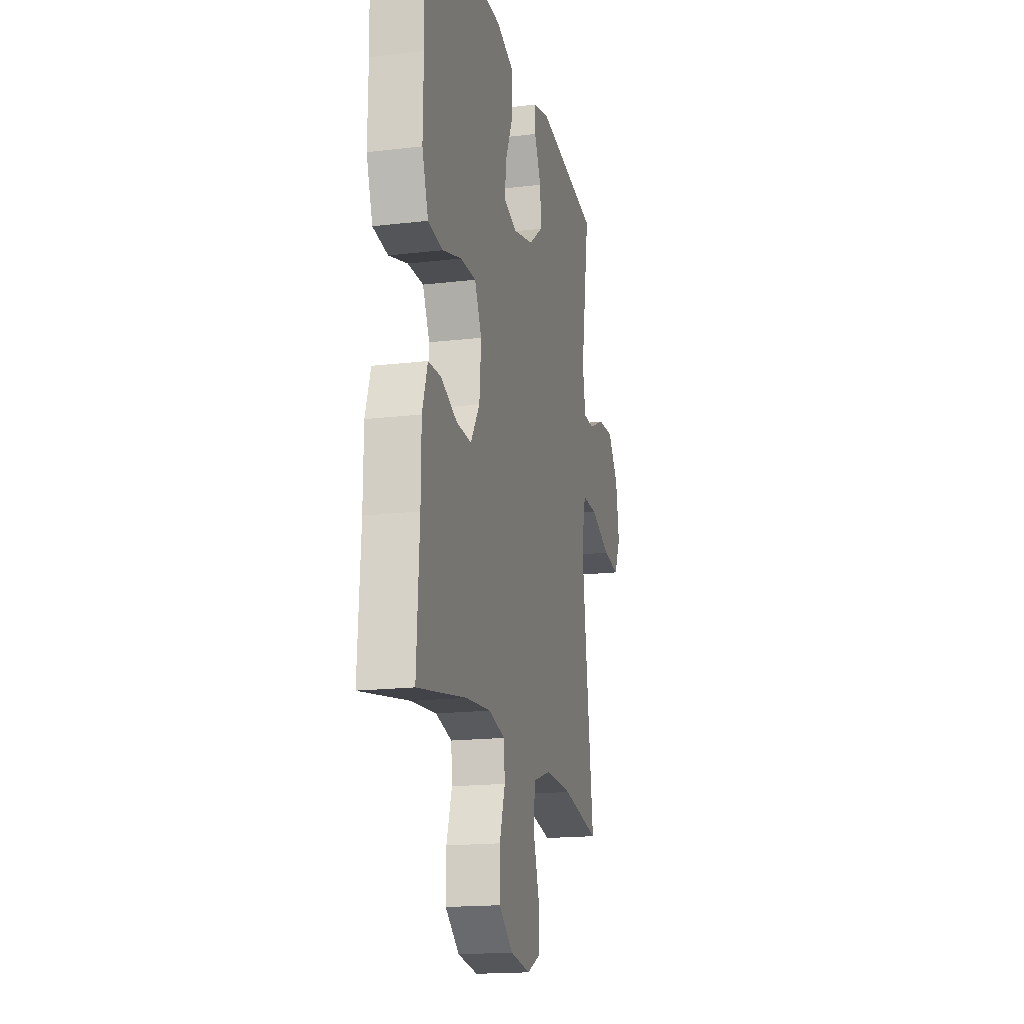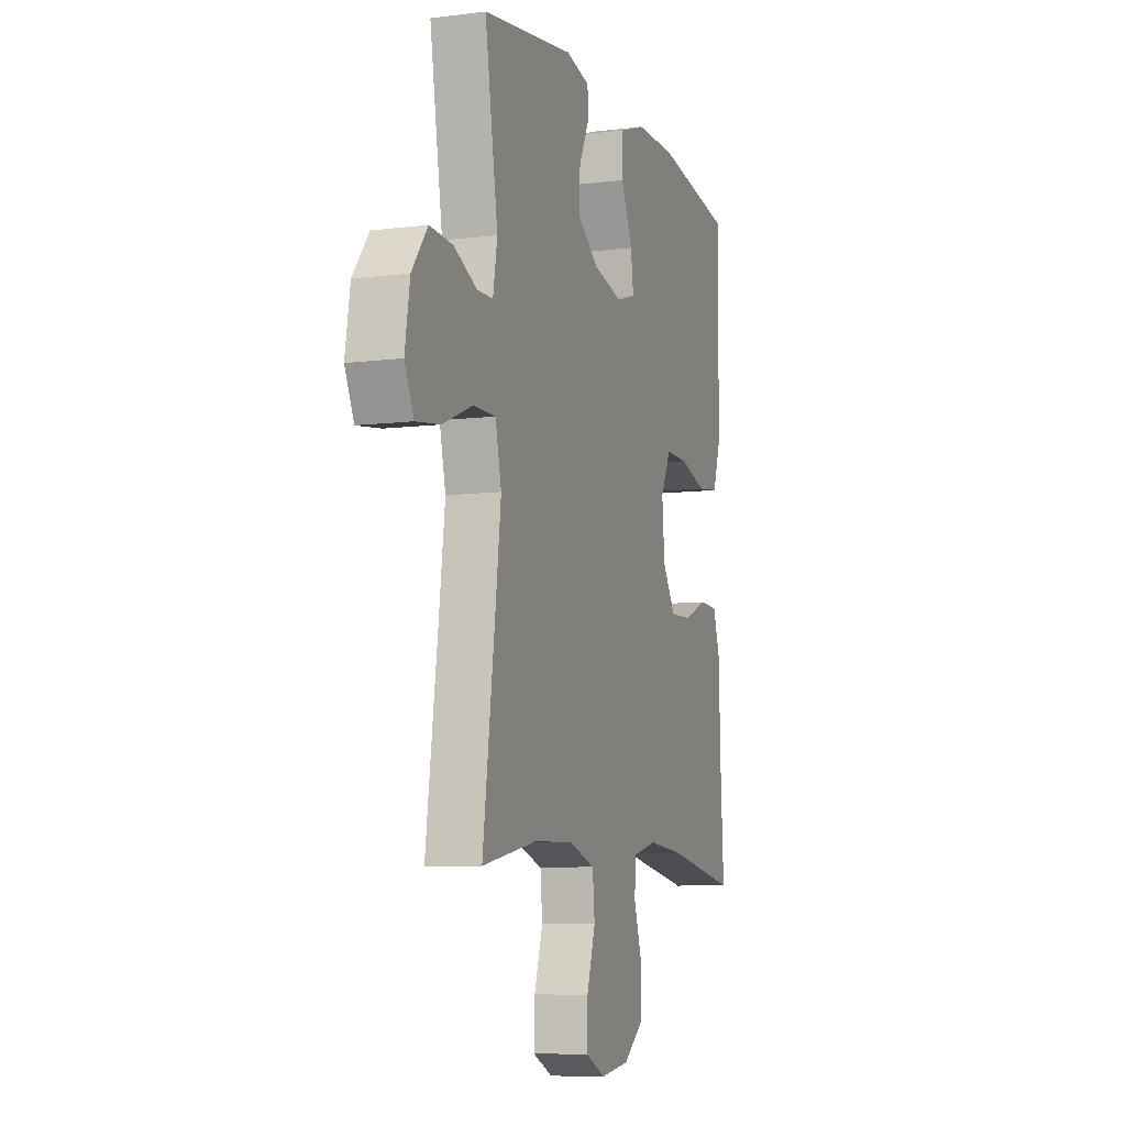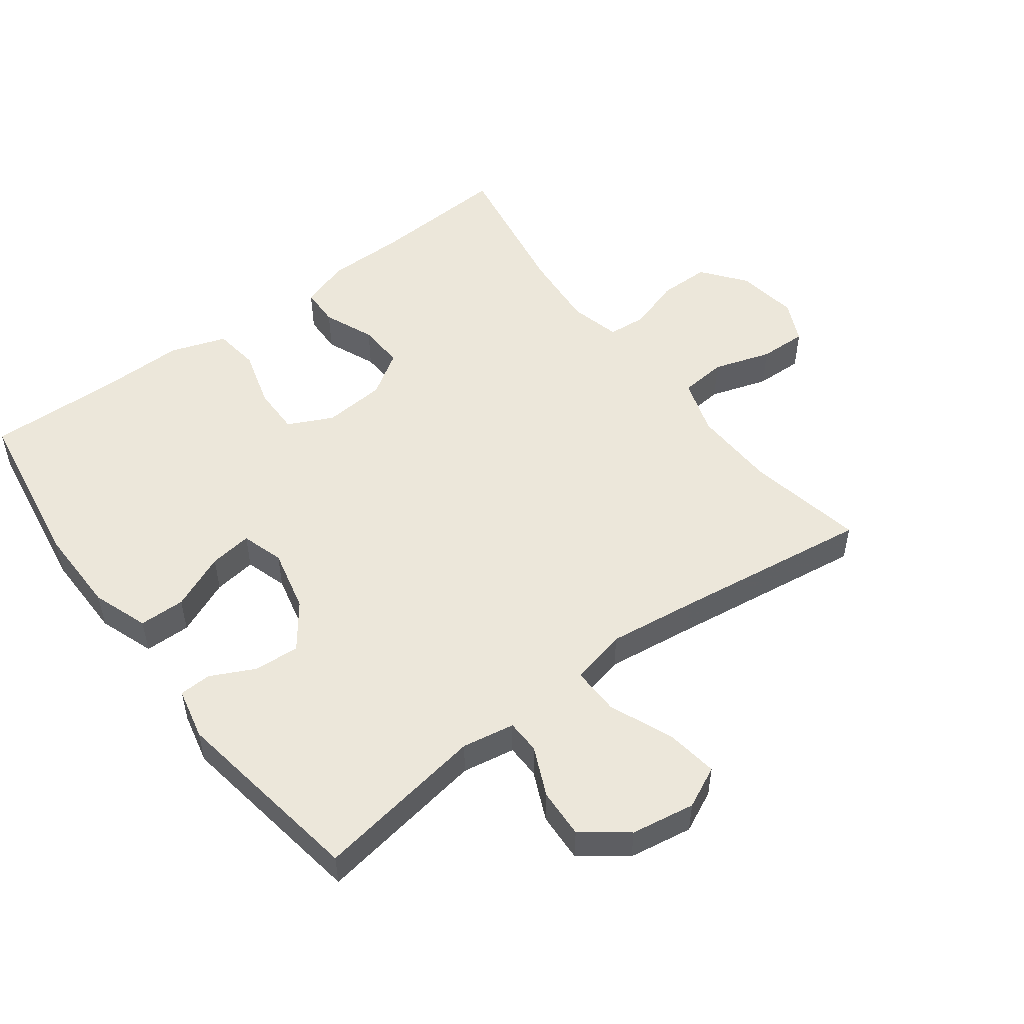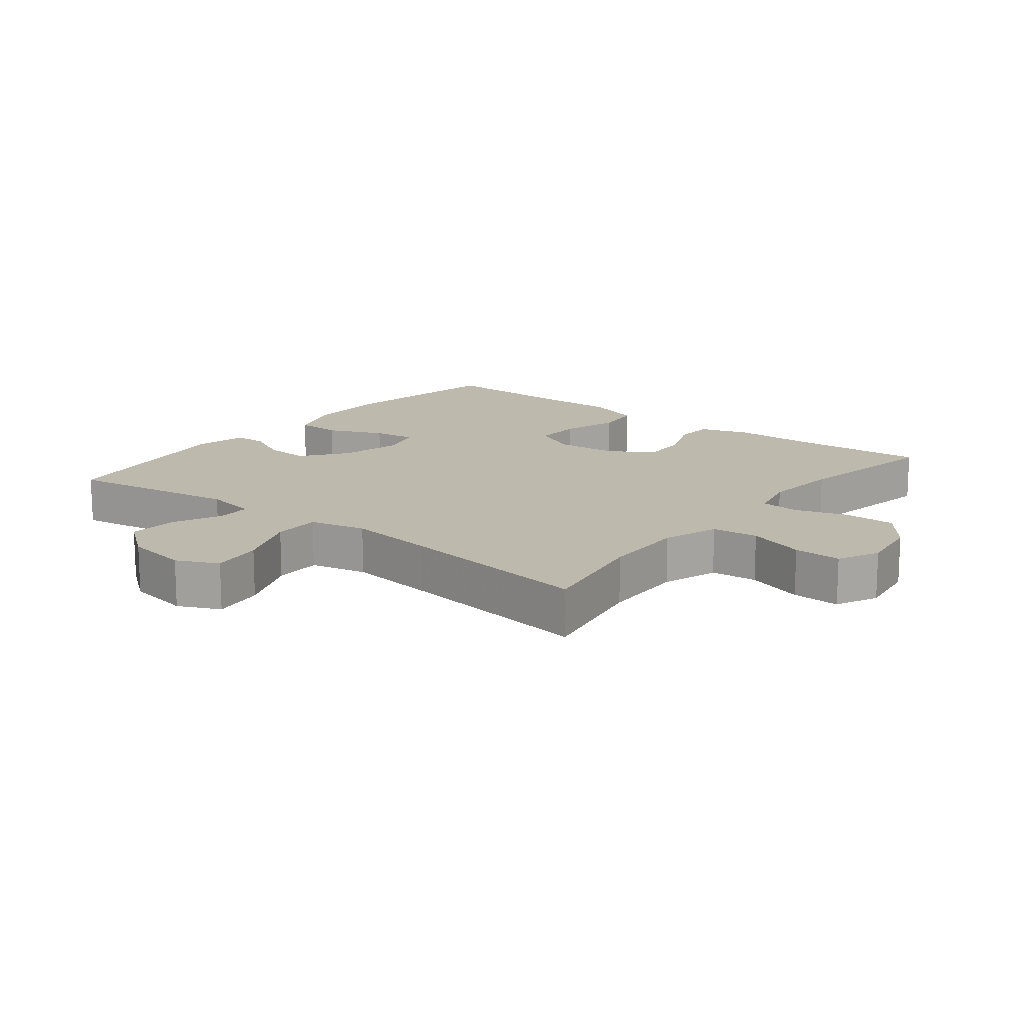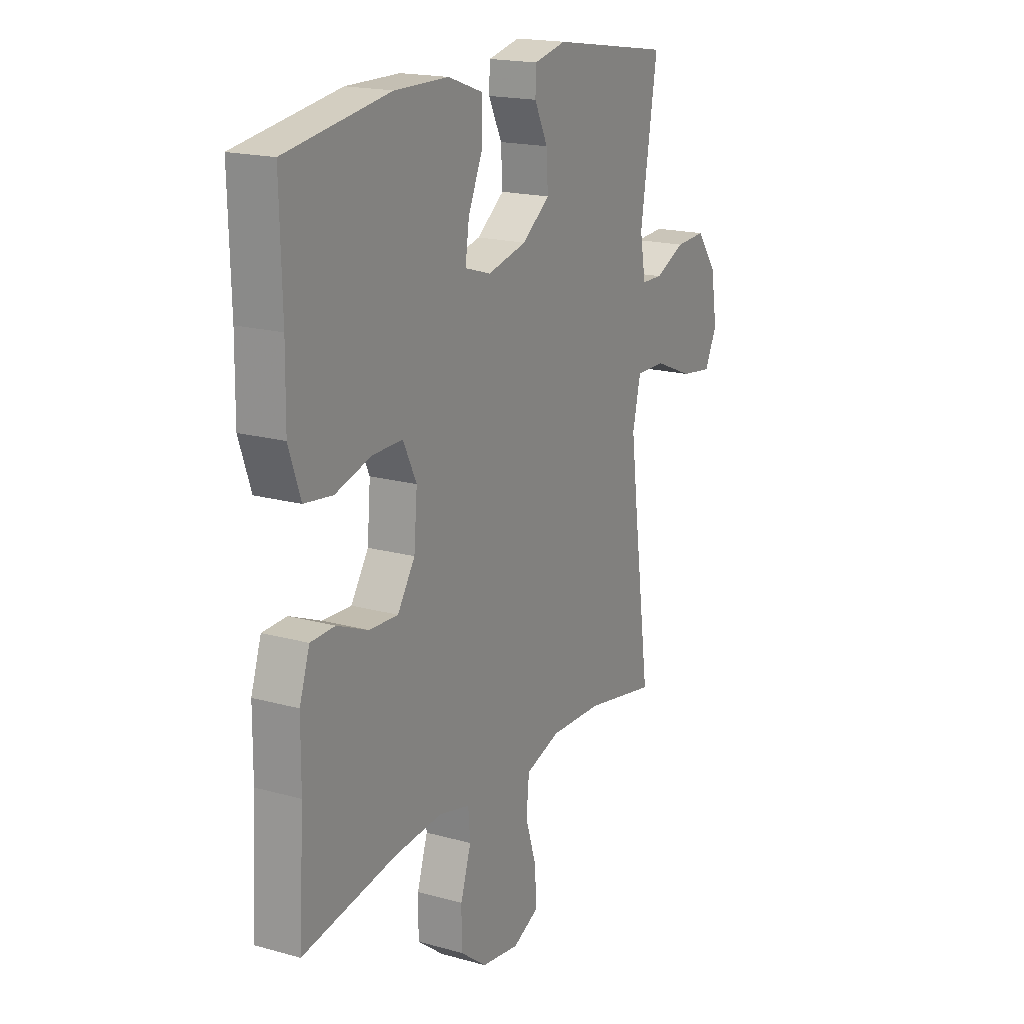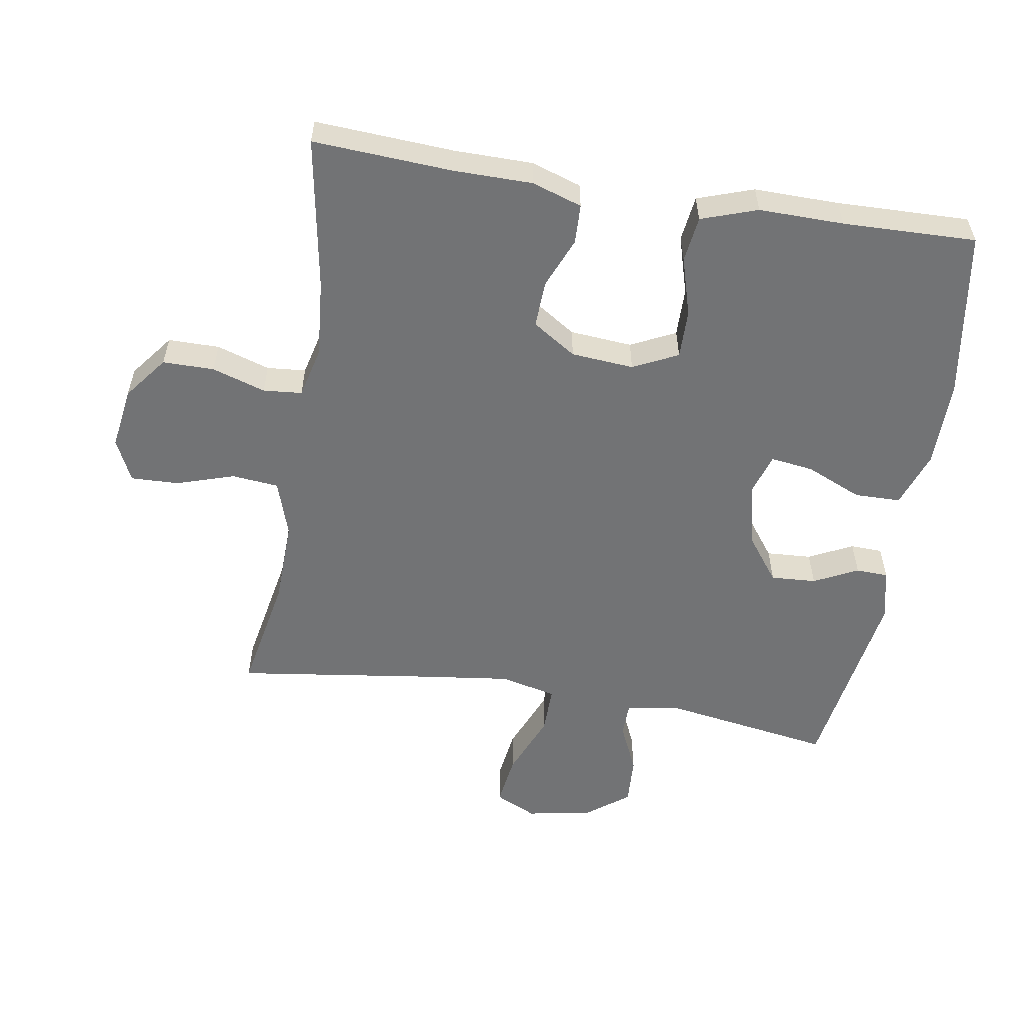
<metadata>
{"format":"obj","ext":"obj","renderer":"f3d","projection":"perspective","resolution":1024,"background":"white","views":[{"elev":-17.3,"azim":-76.7,"up":"+Z"},{"elev":-8.1,"azim":109.1,"up":"+Z"},{"elev":51.4,"azim":53.1,"up":"+Y"},{"elev":15.1,"azim":128.5,"up":"+Y"},{"elev":18.3,"azim":-61.8,"up":"+Z"},{"elev":-55.8,"azim":-99.2,"up":"+Y"}]}
</metadata>
<code>
v -0.5 0.07 0.5
v -0.244 0.07 0.54
v -0.111 0.07 0.539
v -0.026 0.07 0.509
v -0.025 0.07 0.439
v -0.062 0.07 0.354
v -0.071 0.07 0.289
v -0.007 0.07 0.269
v 0.09 0.07 0.292
v 0.158 0.07 0.343
v 0.154 0.07 0.412
v 0.121 0.07 0.479
v 0.123 0.07 0.528
v 0.202 0.07 0.546
v 0.5 0.07 0.5
v 0.458 0.07 0.24
v 0.472 0.07 0.16
v 0.524 0.07 0.159
v 0.599 0.07 0.193
v 0.674 0.07 0.197
v 0.725 0.07 0.13
v 0.741 0.07 0.033
v 0.711 0.07 -0.03
v 0.632 0.07 -0.019
v 0.535 0.07 0.021
v 0.462 0.07 0.022
v 0.442 0.07 -0.064
v 0.459 0.07 -0.199
v 0.5 0.07 -0.5
v 0.322 0.07 -0.466
v 0.193 0.07 -0.462
v 0.107 0.07 -0.49
v 0.1 0.07 -0.561
v 0.128 0.07 -0.649
v 0.13 0.07 -0.722
v 0.066 0.07 -0.752
v -0.028 0.07 -0.738
v -0.094 0.07 -0.687
v -0.094 0.07 -0.609
v -0.068 0.07 -0.528
v -0.073 0.07 -0.469
v -0.15 0.07 -0.45
v -0.268 0.07 -0.46
v -0.5 0.07 -0.5
v -0.487 0.07 -0.289
v -0.486 0.07 -0.17
v -0.461 0.07 -0.094
v -0.401 0.07 -0.092
v -0.324 0.07 -0.124
v -0.253 0.07 -0.127
v -0.21 0.07 -0.061
v -0.202 0.07 0.034
v -0.235 0.07 0.102
v -0.309 0.07 0.101
v -0.398 0.07 0.075
v -0.468 0.07 0.084
v -0.497 0.07 0.169
v -0.495 0.07 0.298
v -0.5 0 0.5
v -0.244 0 0.54
v -0.111 0 0.539
v -0.026 0 0.509
v -0.025 0 0.439
v -0.062 0 0.354
v -0.071 0 0.289
v -0.007 0 0.269
v 0.09 0 0.292
v 0.158 0 0.343
v 0.154 0 0.412
v 0.121 0 0.479
v 0.123 0 0.528
v 0.202 0 0.546
v 0.5 0 0.5
v 0.458 0 0.24
v 0.472 0 0.16
v 0.524 0 0.159
v 0.599 0 0.193
v 0.674 0 0.197
v 0.725 0 0.13
v 0.741 0 0.033
v 0.711 0 -0.03
v 0.632 0 -0.019
v 0.535 0 0.021
v 0.462 0 0.022
v 0.442 0 -0.064
v 0.459 0 -0.199
v 0.5 0 -0.5
v 0.322 0 -0.466
v 0.193 0 -0.462
v 0.107 0 -0.49
v 0.1 0 -0.561
v 0.128 0 -0.649
v 0.13 0 -0.722
v 0.066 0 -0.752
v -0.028 0 -0.738
v -0.094 0 -0.687
v -0.094 0 -0.609
v -0.068 0 -0.528
v -0.073 0 -0.469
v -0.15 0 -0.45
v -0.268 0 -0.46
v -0.5 0 -0.5
v -0.487 0 -0.289
v -0.486 0 -0.17
v -0.461 0 -0.094
v -0.401 0 -0.092
v -0.324 0 -0.124
v -0.253 0 -0.127
v -0.21 0 -0.061
v -0.202 0 0.034
v -0.235 0 0.102
v -0.309 0 0.101
v -0.398 0 0.075
v -0.468 0 0.084
v -0.497 0 0.169
v -0.495 0 0.298
f 55 56 57 58
f 54 55 58 1
f 53 54 1 2
f 52 53 2 3
f 51 52 3 4
f 46 47 48 49
f 45 46 49 50
f 43 44 45 50
f 42 43 50 51
f 37 38 39 40
f 37 40 41
f 36 37 41
f 33 34 35 36
f 32 33 36 41
f 31 32 41 42
f 28 29 30
f 27 28 30 31
f 26 27 31 42
f 22 23 24 25
f 22 25 26
f 21 22 26
f 18 19 20 21
f 17 18 21 26
f 16 17 26 42
f 11 12 13 14
f 10 11 14 15
f 9 10 15 16
f 4 5 6
f 51 4 6
f 51 6 7
f 42 51 7 8
f 8 9 16 42
f 116 115 114 113
f 59 116 113 112
f 60 59 112 111
f 61 60 111 110
f 62 61 110 109
f 107 106 105 104
f 108 107 104 103
f 108 103 102 101
f 109 108 101 100
f 98 97 96 95
f 99 98 95
f 99 95 94
f 94 93 92 91
f 99 94 91 90
f 100 99 90 89
f 88 87 86
f 89 88 86 85
f 100 89 85 84
f 83 82 81 80
f 84 83 80
f 84 80 79
f 79 78 77 76
f 84 79 76 75
f 100 84 75 74
f 72 71 70 69
f 73 72 69 68
f 74 73 68 67
f 64 63 62
f 64 62 109
f 65 64 109
f 66 65 109 100
f 100 74 67 66
f 1 59 60 2
f 2 60 61 3
f 3 61 62 4
f 4 62 63 5
f 5 63 64 6
f 6 64 65 7
f 7 65 66 8
f 8 66 67 9
f 9 67 68 10
f 10 68 69 11
f 11 69 70 12
f 12 70 71 13
f 13 71 72 14
f 14 72 73 15
f 15 73 74 16
f 16 74 75 17
f 17 75 76 18
f 18 76 77 19
f 19 77 78 20
f 20 78 79 21
f 21 79 80 22
f 22 80 81 23
f 23 81 82 24
f 24 82 83 25
f 25 83 84 26
f 26 84 85 27
f 27 85 86 28
f 28 86 87 29
f 29 87 88 30
f 30 88 89 31
f 31 89 90 32
f 32 90 91 33
f 33 91 92 34
f 34 92 93 35
f 35 93 94 36
f 36 94 95 37
f 37 95 96 38
f 38 96 97 39
f 39 97 98 40
f 40 98 99 41
f 41 99 100 42
f 42 100 101 43
f 43 101 102 44
f 44 102 103 45
f 45 103 104 46
f 46 104 105 47
f 47 105 106 48
f 48 106 107 49
f 49 107 108 50
f 50 108 109 51
f 51 109 110 52
f 52 110 111 53
f 53 111 112 54
f 54 112 113 55
f 55 113 114 56
f 56 114 115 57
f 57 115 116 58
f 58 116 59 1

</code>
